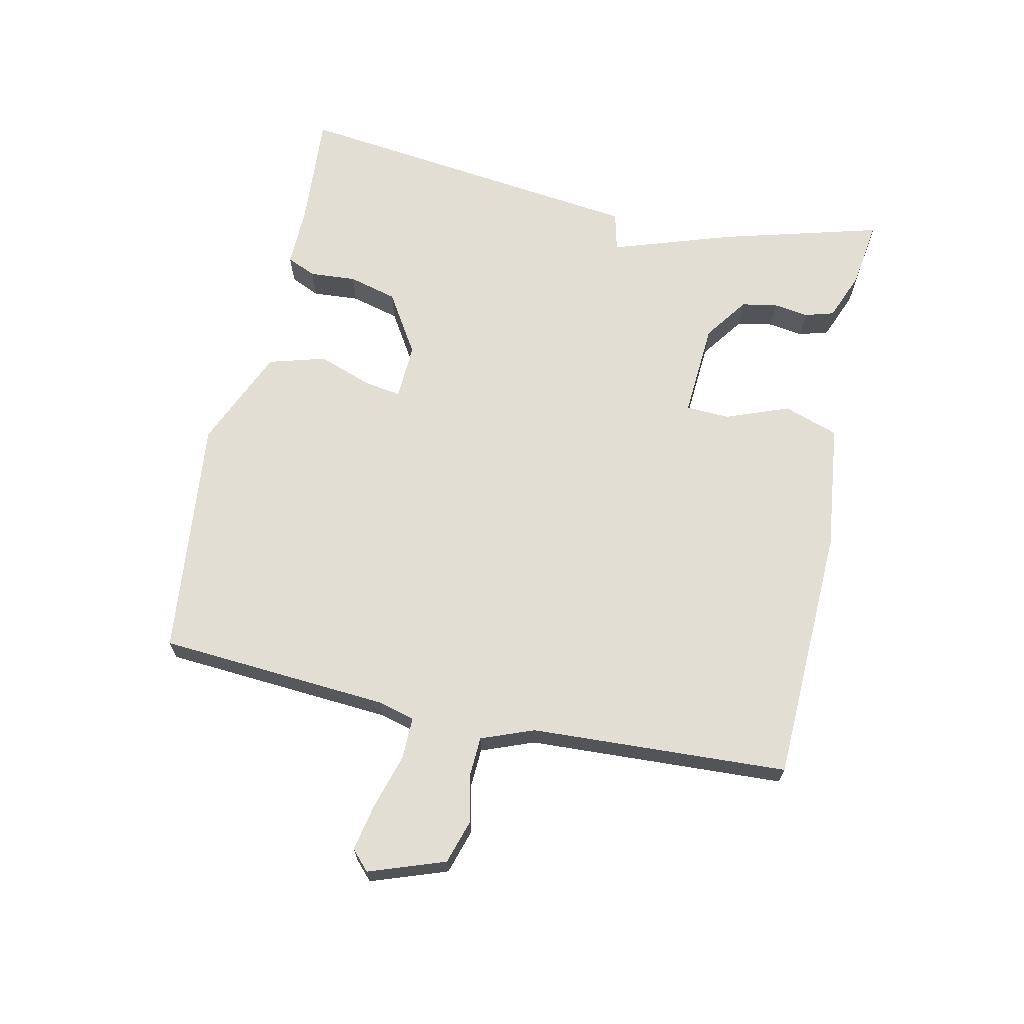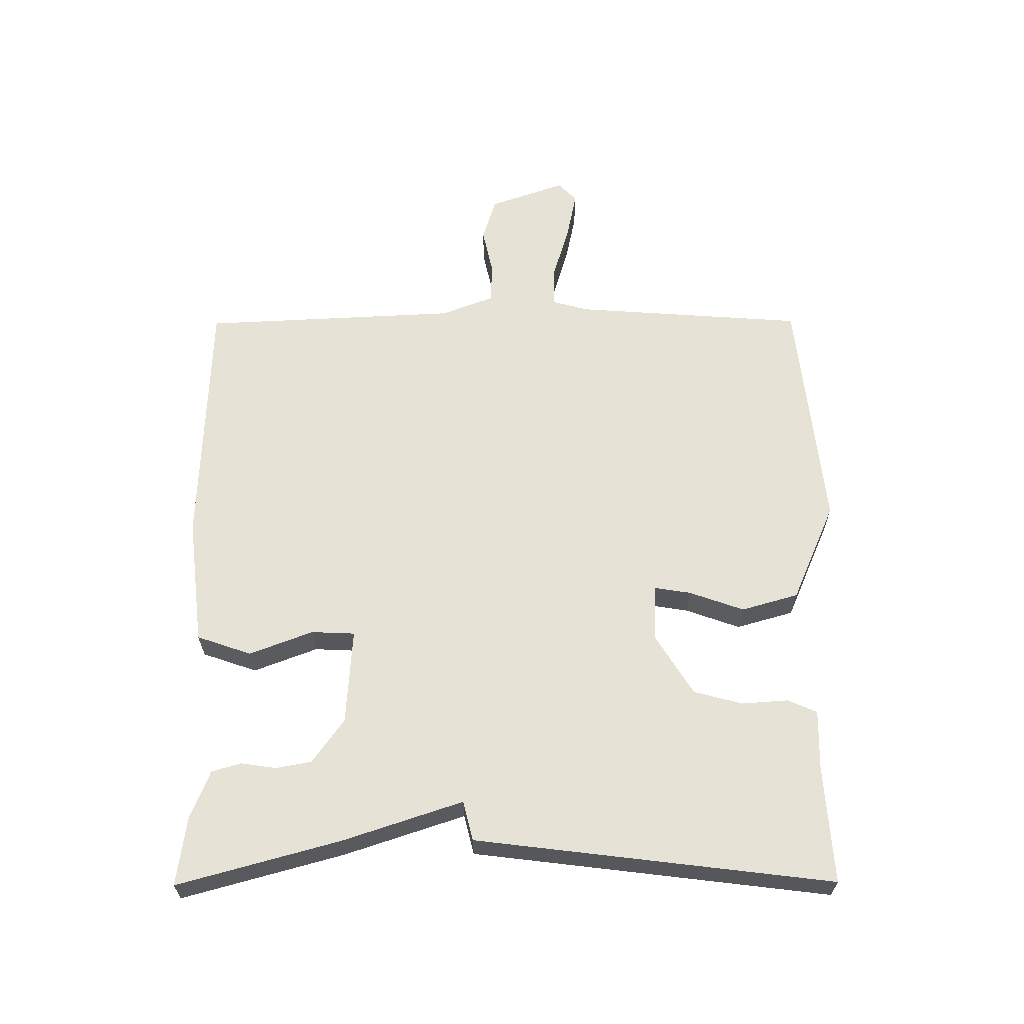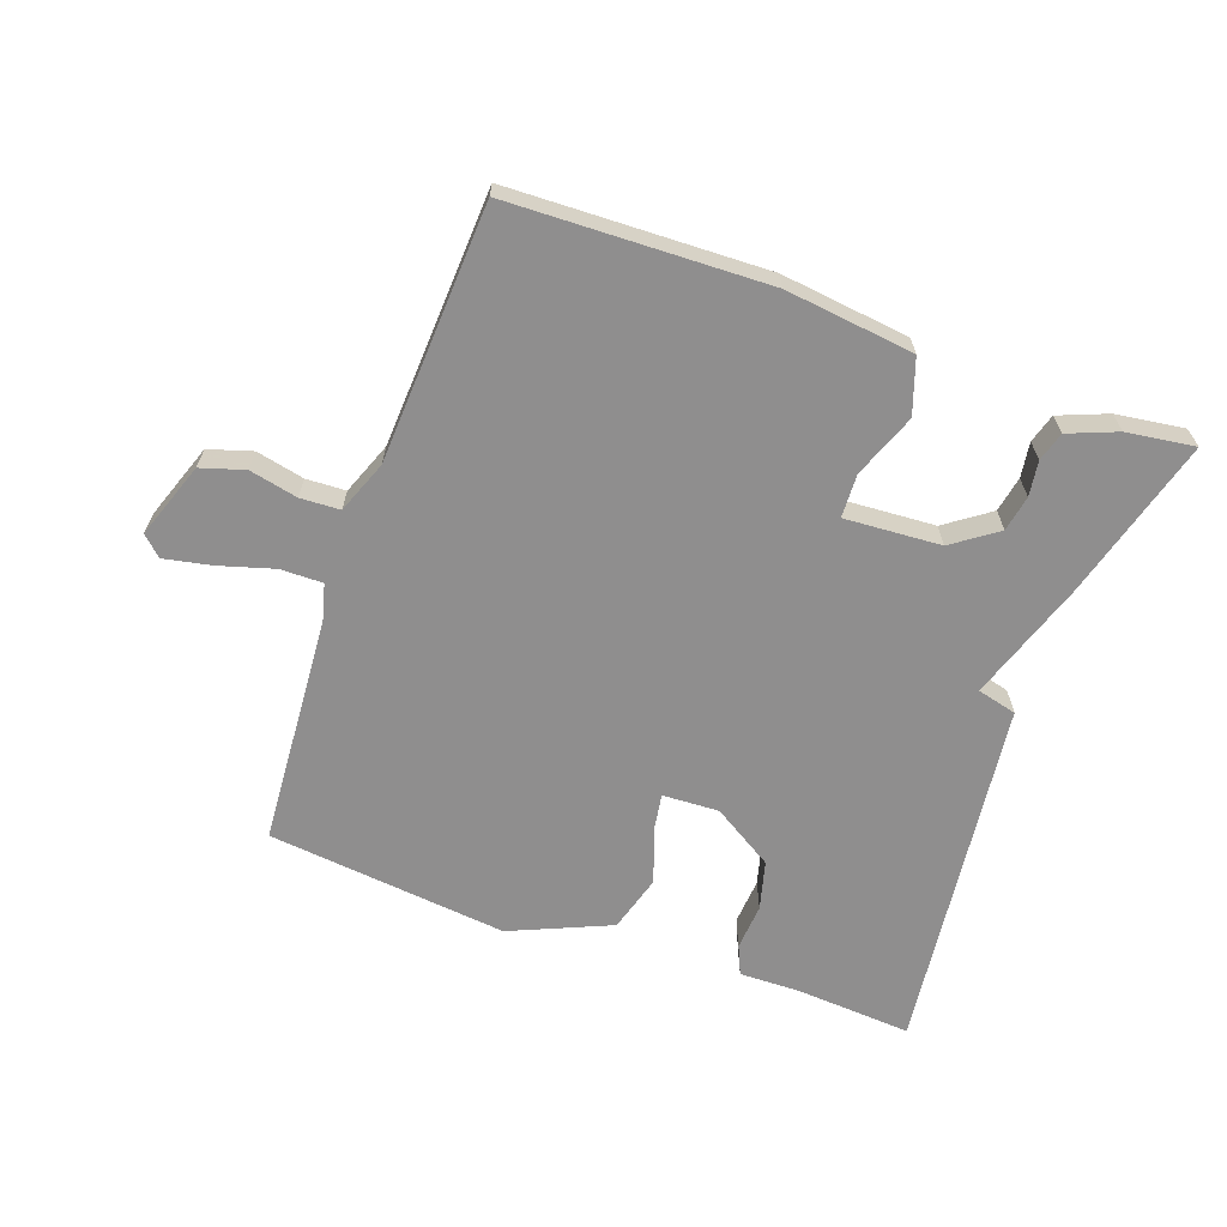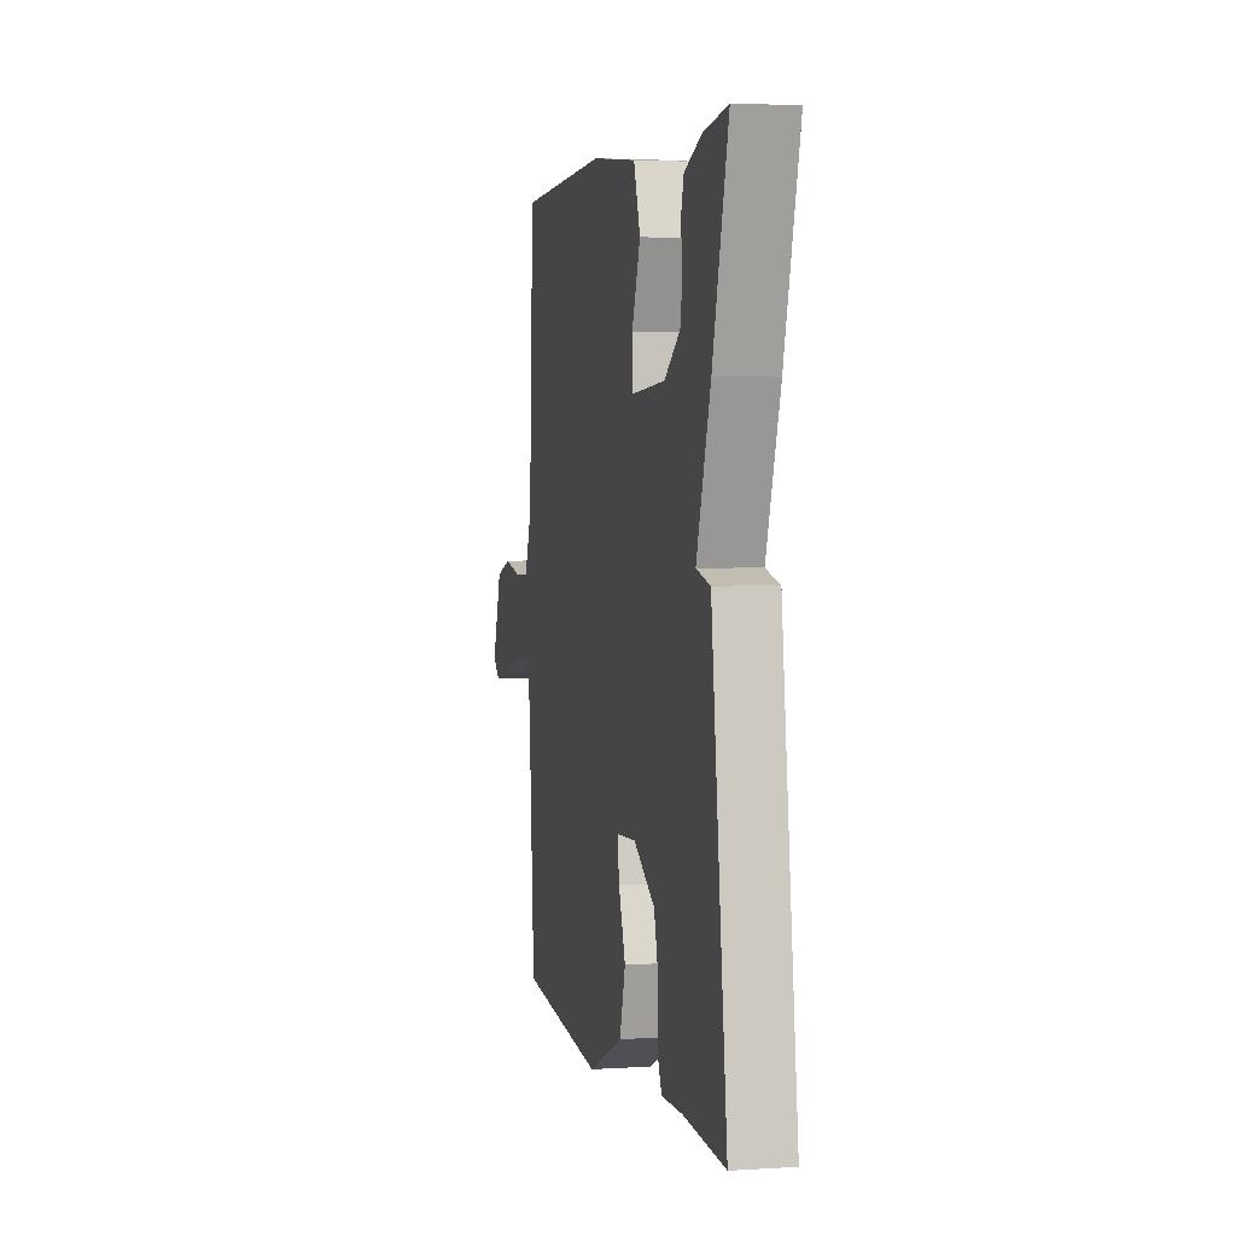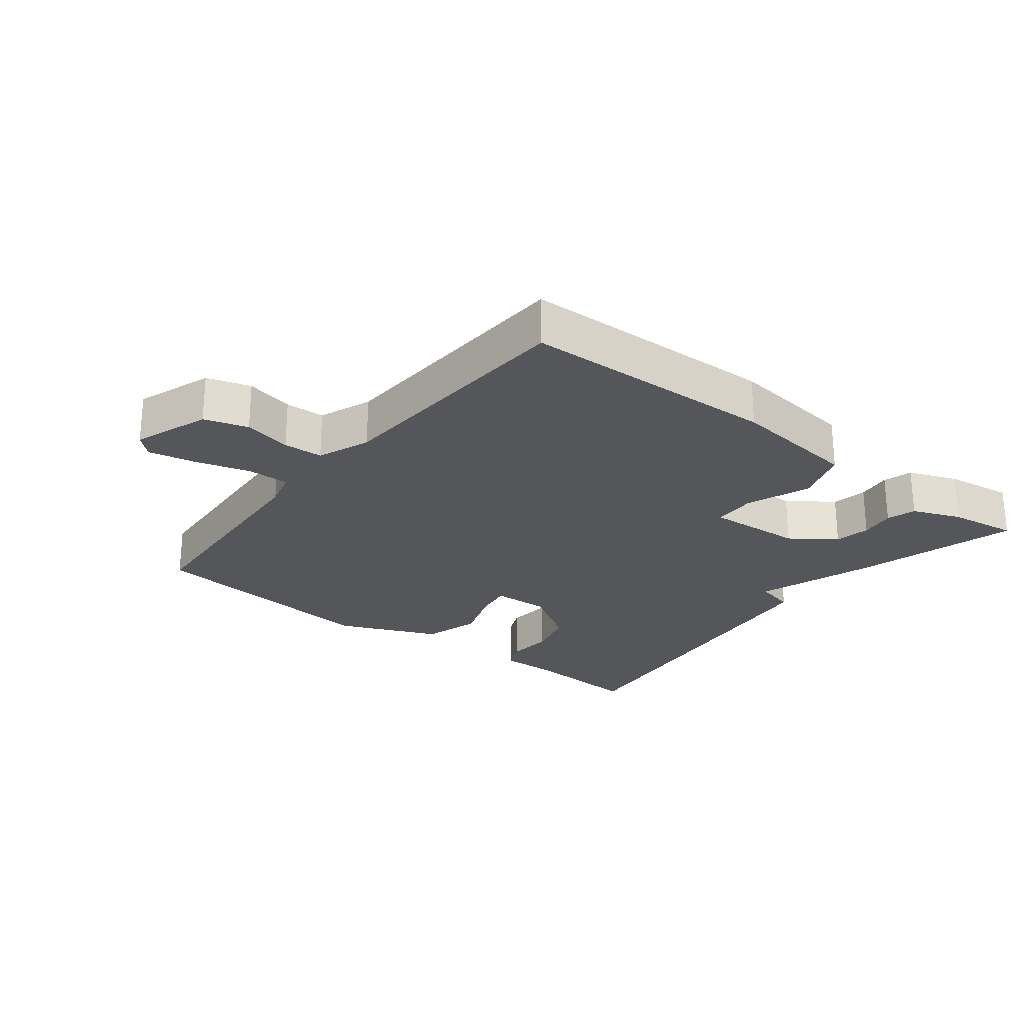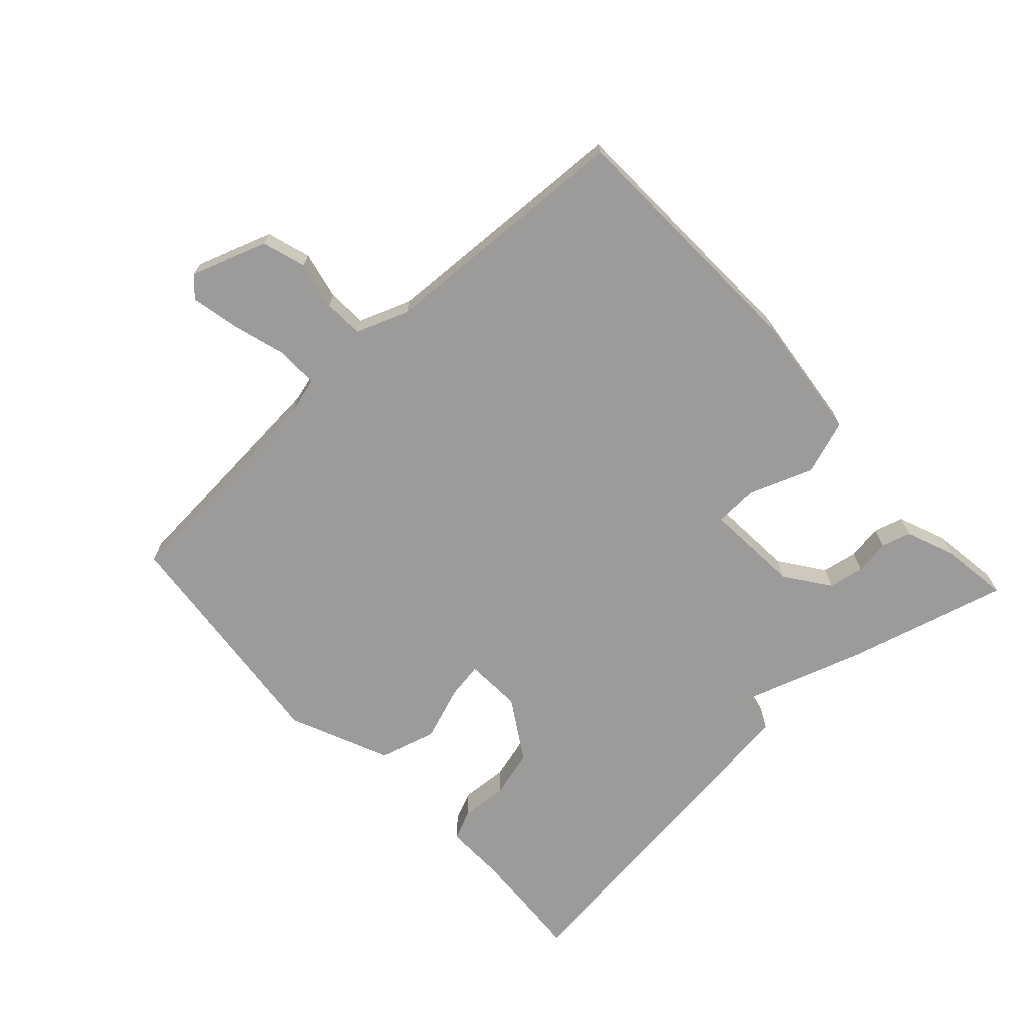
<metadata>
{"format":"obj","ext":"obj","renderer":"f3d","projection":"perspective","resolution":1024,"background":"white","views":[{"elev":67.2,"azim":-77.9,"up":"+Y"},{"elev":62.9,"azim":89.7,"up":"+Y"},{"elev":-65.0,"azim":-19.9,"up":"+Y"},{"elev":3.2,"azim":77.7,"up":"+Z"},{"elev":-25.2,"azim":-38.3,"up":"+Y"},{"elev":-69.7,"azim":-47.3,"up":"+Y"}]}
</metadata>
<code>
v -0.5 0.07 0.5
v -0.104 0.07 0.514
v 0.094 0.07 0.491
v 0.123 0.07 0.407
v 0.086 0.07 0.309
v 0.089 0.07 0.242
v 0.237 0.07 0.252
v 0.305 0.07 0.301
v 0.315 0.07 0.356
v 0.307 0.07 0.41
v 0.32 0.07 0.455
v 0.395 0.07 0.485
v 0.5 0.07 0.5
v 0.432 0.07 0.25
v 0.371 0.07 0.065
v 0.432 0.07 0.05
v 0.5 0.07 -0.5
v 0.32 0.07 -0.488
v 0.227 0.07 -0.49
v 0.207 0.07 -0.445
v 0.212 0.07 -0.373
v 0.192 0.07 -0.298
v 0.098 0.07 -0.24
v 0.011 0.07 -0.244
v 0.02 0.07 -0.3
v 0.05 0.07 -0.384
v 0.025 0.07 -0.472
v -0.129 0.07 -0.539
v -0.5 0.07 -0.5
v -0.526 0.07 -0.145
v -0.541 0.07 -0.089
v -0.606 0.07 -0.09
v -0.69 0.07 -0.115
v -0.763 0.07 -0.13
v -0.793 0.07 -0.102
v -0.752 0.07 0.015
v -0.685 0.07 0.036
v -0.611 0.07 0.02
v -0.55 0.07 0.023
v -0.519 0.07 0.104
v -0.5 0 0.5
v -0.104 0 0.514
v 0.094 0 0.491
v 0.123 0 0.407
v 0.086 0 0.309
v 0.089 0 0.242
v 0.237 0 0.252
v 0.305 0 0.301
v 0.315 0 0.356
v 0.307 0 0.41
v 0.32 0 0.455
v 0.395 0 0.485
v 0.5 0 0.5
v 0.432 0 0.25
v 0.371 0 0.065
v 0.432 0 0.05
v 0.5 0 -0.5
v 0.32 0 -0.488
v 0.227 0 -0.49
v 0.207 0 -0.445
v 0.212 0 -0.373
v 0.192 0 -0.298
v 0.098 0 -0.24
v 0.011 0 -0.244
v 0.02 0 -0.3
v 0.05 0 -0.384
v 0.025 0 -0.472
v -0.129 0 -0.539
v -0.5 0 -0.5
v -0.526 0 -0.145
v -0.541 0 -0.089
v -0.606 0 -0.09
v -0.69 0 -0.115
v -0.763 0 -0.13
v -0.793 0 -0.102
v -0.752 0 0.015
v -0.685 0 0.036
v -0.611 0 0.02
v -0.55 0 0.023
v -0.519 0 0.104
f 36 37 38
f 35 36 38
f 34 35 38
f 33 34 38
f 32 33 38
f 31 32 38 39
f 30 31 39 40
f 30 40 1
f 29 30 1
f 28 29 1
f 27 28 1
f 26 27 1
f 25 26 1
f 18 19 20 21
f 18 21 22
f 17 18 22
f 16 17 22
f 15 16 22
f 13 14 15
f 12 13 15
f 11 12 15
f 10 11 15
f 9 10 15
f 8 9 15
f 15 22 23
f 8 15 23
f 7 8 23
f 3 4 5
f 2 3 5
f 1 2 5
f 1 5 6
f 24 25 1
f 6 7 23 24
f 1 6 24
f 78 77 76
f 78 76 75
f 78 75 74
f 78 74 73
f 78 73 72
f 79 78 72 71
f 80 79 71 70
f 41 80 70
f 41 70 69
f 41 69 68
f 41 68 67
f 41 67 66
f 41 66 65
f 61 60 59 58
f 62 61 58
f 62 58 57
f 62 57 56
f 62 56 55
f 55 54 53
f 55 53 52
f 55 52 51
f 55 51 50
f 55 50 49
f 55 49 48
f 63 62 55
f 63 55 48
f 63 48 47
f 45 44 43
f 45 43 42
f 45 42 41
f 46 45 41
f 41 65 64
f 64 63 47 46
f 64 46 41
f 1 41 42 2
f 2 42 43 3
f 3 43 44 4
f 4 44 45 5
f 5 45 46 6
f 6 46 47 7
f 7 47 48 8
f 8 48 49 9
f 9 49 50 10
f 10 50 51 11
f 11 51 52 12
f 12 52 53 13
f 13 53 54 14
f 14 54 55 15
f 15 55 56 16
f 16 56 57 17
f 17 57 58 18
f 18 58 59 19
f 19 59 60 20
f 20 60 61 21
f 21 61 62 22
f 22 62 63 23
f 23 63 64 24
f 24 64 65 25
f 25 65 66 26
f 26 66 67 27
f 27 67 68 28
f 28 68 69 29
f 29 69 70 30
f 30 70 71 31
f 31 71 72 32
f 32 72 73 33
f 33 73 74 34
f 34 74 75 35
f 35 75 76 36
f 36 76 77 37
f 37 77 78 38
f 38 78 79 39
f 39 79 80 40
f 40 80 41 1

</code>
